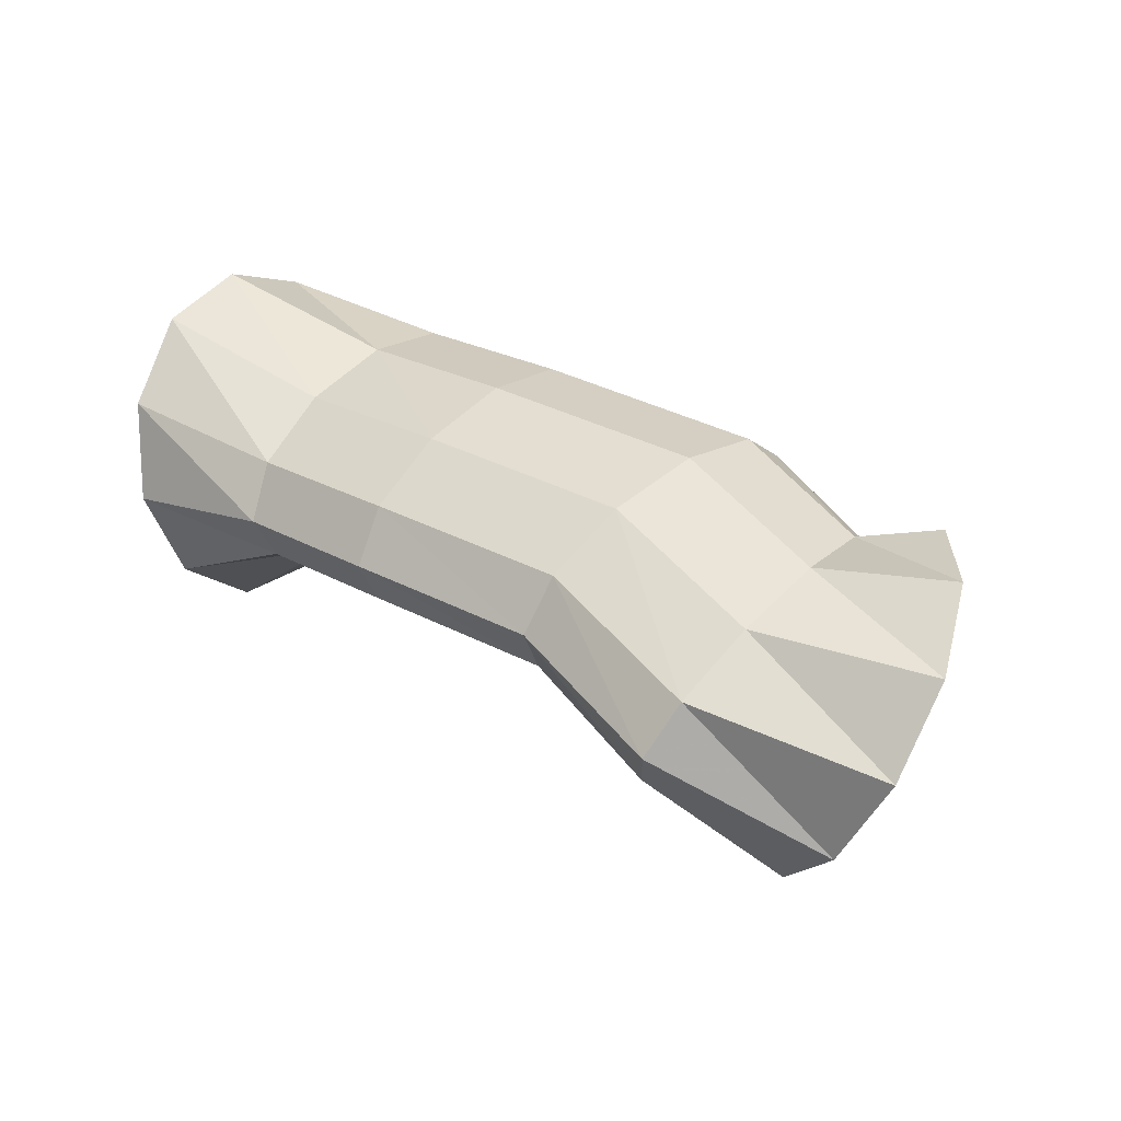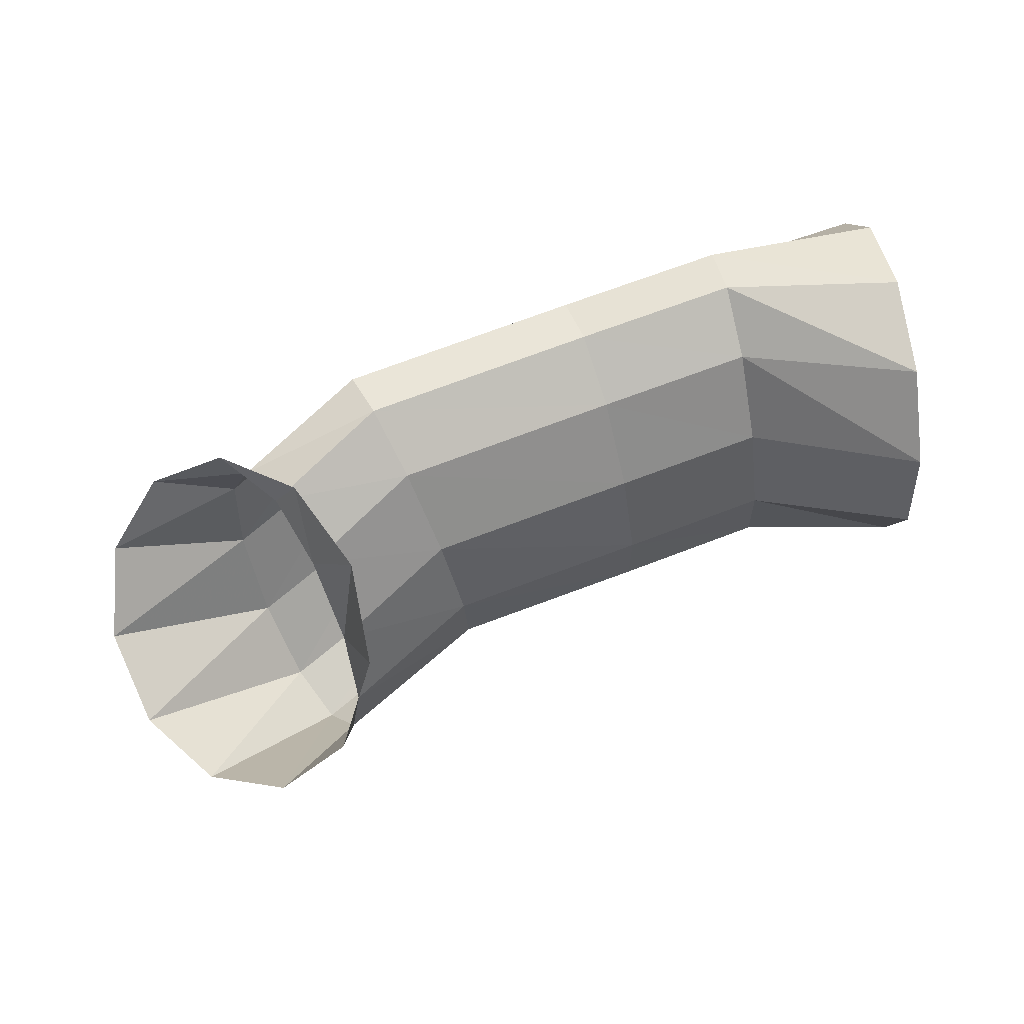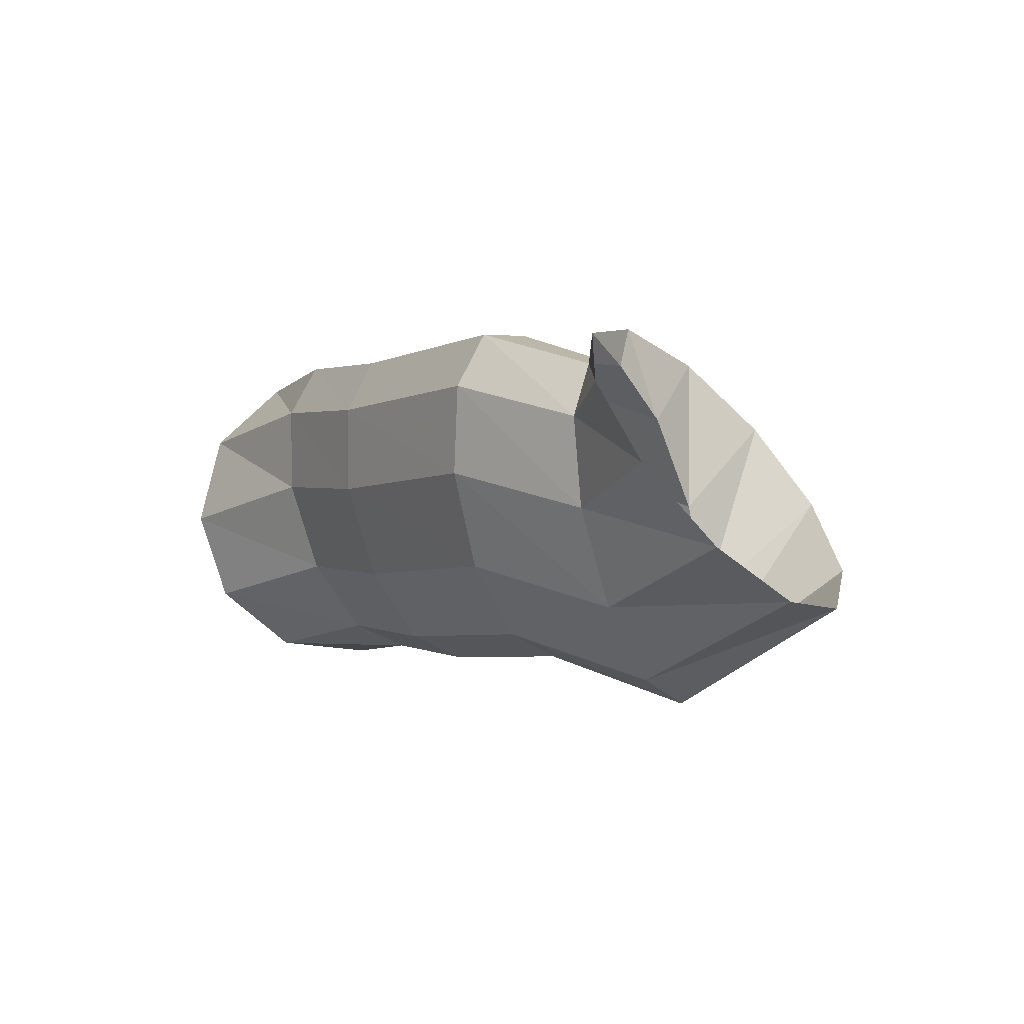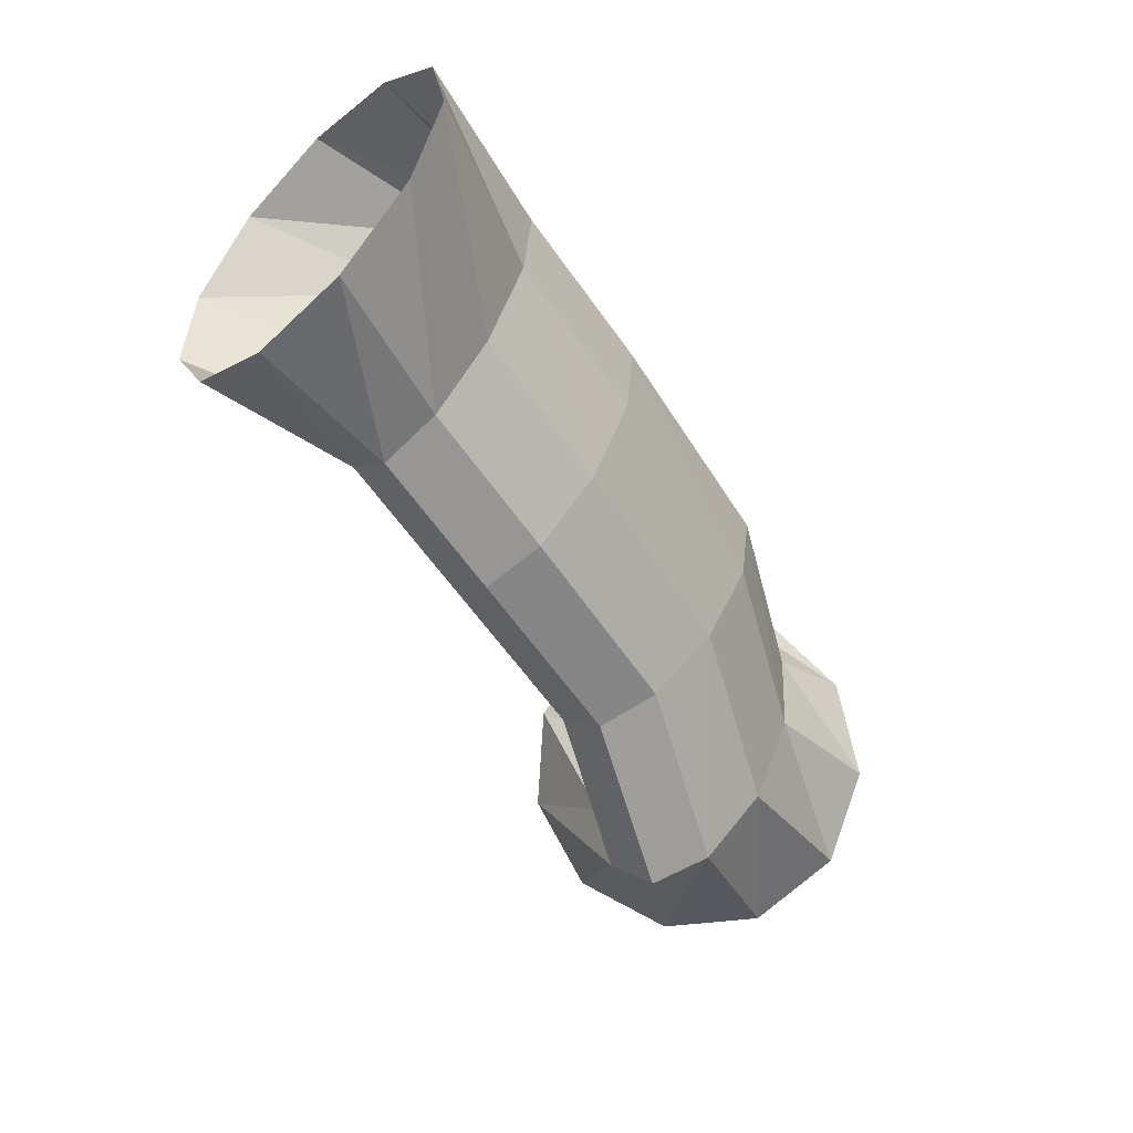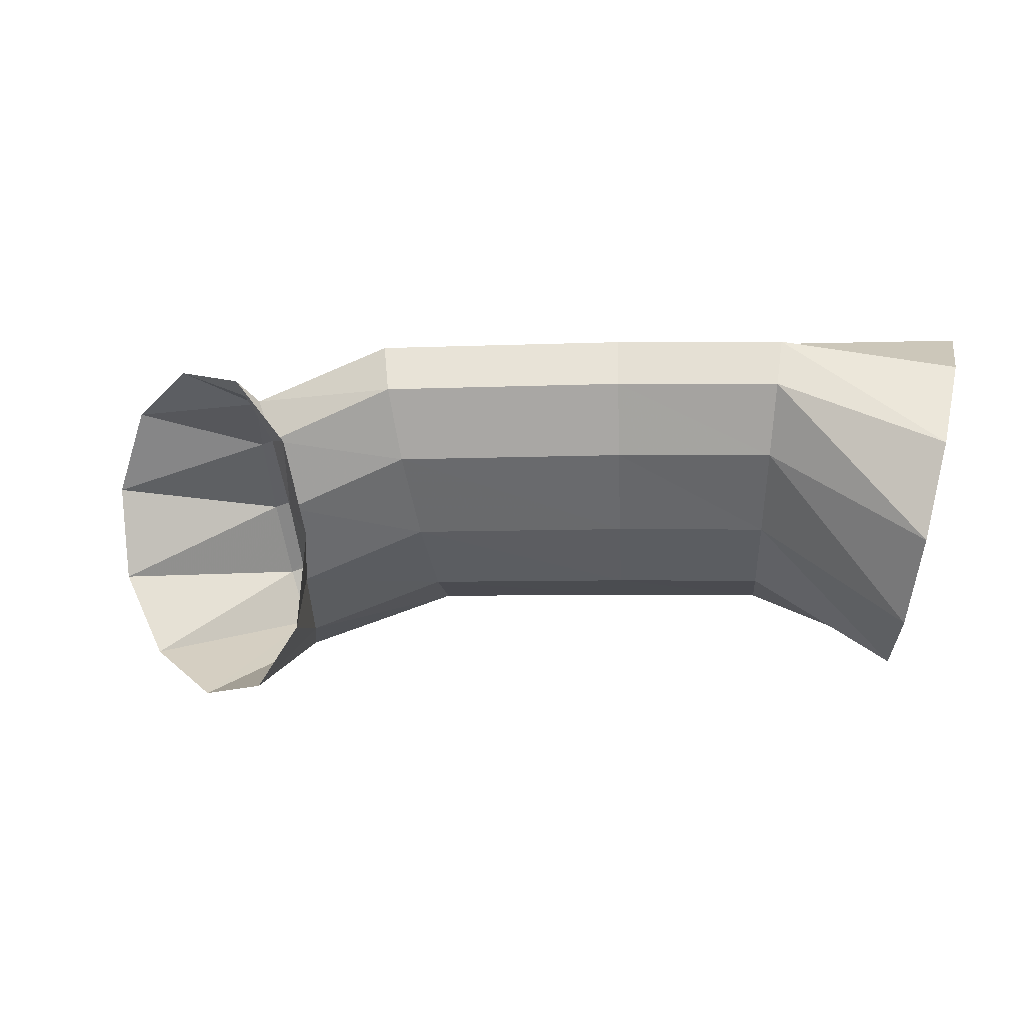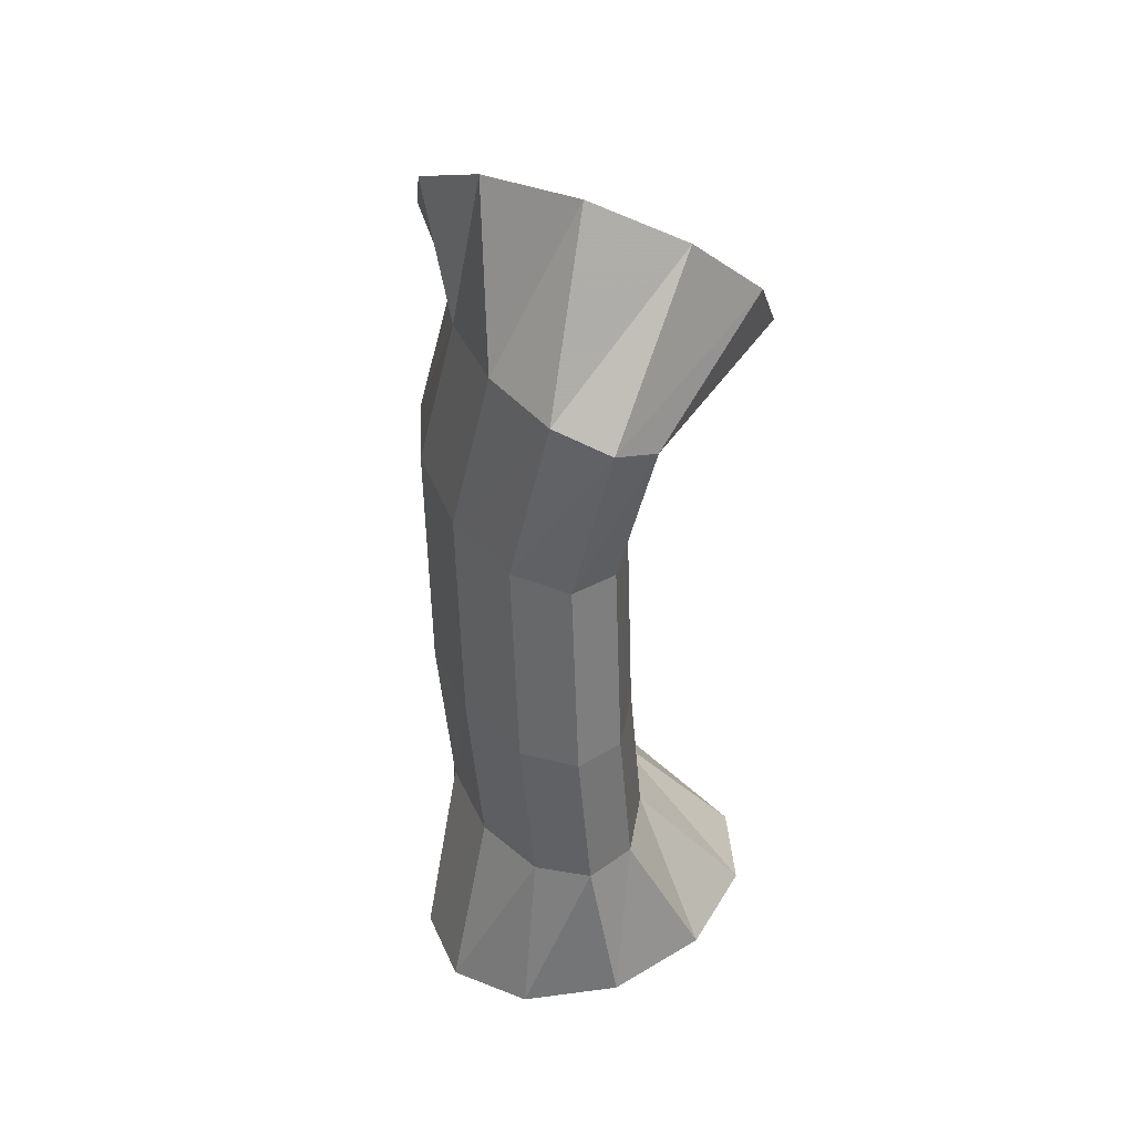
<metadata>
{"format":"obj","ext":"obj","renderer":"f3d","projection":"perspective","resolution":1024,"background":"white","views":[{"elev":17.8,"azim":35.2,"up":"+Z"},{"elev":55.2,"azim":165.6,"up":"+Y"},{"elev":-5.7,"azim":66.8,"up":"+Y"},{"elev":-50.1,"azim":-50.6,"up":"+Y"},{"elev":65.9,"azim":-171.9,"up":"+Y"},{"elev":-57.2,"azim":100.0,"up":"+Y"}]}
</metadata>
<code>
g tube1
v 161.3 173 136.8
v 162.5 170.7 135.7
v 164.4 168.6 135.9
v 166.5 167.4 137.4
v 168 167.5 139.8
v 168.5 168.8 142.2
v 167.9 170.9 144
v 166.3 173.2 144.5
v 164.2 174.8 143.6
v 162.4 175.4 141.5
v 161.3 174.7 139
v 161.3 173 136.8
v 161.8 170.5 139.3
v 161.6 167.9 138.7
v 161.9 165.8 139
v 162.4 164.9 140
v 163.1 165.5 141.4
v 163.7 167.5 142.9
v 164.1 170.1 143.8
v 164 172.6 144
v 163.6 174.1 143.4
v 162.9 174.3 142.1
v 162.2 172.9 140.6
v 161.8 170.5 139.3
v 158.4 171.9 140.8
v 157.9 169.3 140.3
v 157.7 167.2 140.7
v 157.8 166.3 141.8
v 158.3 166.9 143.4
v 159 168.9 144.8
v 159.6 171.5 145.7
v 160 173.9 145.8
v 160 175.5 145
v 159.6 175.6 143.6
v 159.1 174.3 142
v 158.4 171.9 140.8
v 152.4 172 141.7
v 152.2 169.4 141.1
v 152.1 167.3 141.5
v 152.2 166.4 142.6
v 152.4 167.1 144.2
v 152.7 169 145.7
v 153 171.6 146.7
v 153.2 174.1 146.8
v 153.2 175.7 146
v 153 175.8 144.6
v 152.7 174.4 143
v 152.4 172 141.7
v 148.2 172.5 142
v 148.1 169.9 141.5
v 147.9 167.8 141.9
v 147.9 166.9 143
v 147.9 167.6 144.6
v 148 169.5 146.2
v 148.2 172.2 147.1
v 148.4 174.7 147.2
v 148.5 176.2 146.4
v 148.5 176.3 145
v 148.4 174.9 143.3
v 148.2 172.5 142
v 144 173.4 139.3
v 144 170.6 139.1
v 143.8 168.2 140.5
v 143.5 166.8 143
v 143.3 167.1 145.8
v 143.1 168.8 148
v 143.1 171.5 148.9
v 143.2 174.2 148.3
v 143.4 176.2 146.3
v 143.7 176.7 143.5
v 143.9 175.7 140.9
v 144 173.4 139.3
f 1 2 14
f 14 13 1
f 2 3 15
f 15 14 2
f 3 4 16
f 16 15 3
f 4 5 17
f 17 16 4
f 5 6 18
f 18 17 5
f 6 7 19
f 19 18 6
f 7 8 20
f 20 19 7
f 8 9 21
f 21 20 8
f 9 10 22
f 22 21 9
f 10 11 23
f 23 22 10
f 11 12 24
f 24 23 11
f 13 14 26
f 26 25 13
f 14 15 27
f 27 26 14
f 15 16 28
f 28 27 15
f 16 17 29
f 29 28 16
f 17 18 30
f 30 29 17
f 18 19 31
f 31 30 18
f 19 20 32
f 32 31 19
f 20 21 33
f 33 32 20
f 21 22 34
f 34 33 21
f 22 23 35
f 35 34 22
f 23 24 36
f 36 35 23
f 25 26 38
f 38 37 25
f 26 27 39
f 39 38 26
f 27 28 40
f 40 39 27
f 28 29 41
f 41 40 28
f 29 30 42
f 42 41 29
f 30 31 43
f 43 42 30
f 31 32 44
f 44 43 31
f 32 33 45
f 45 44 32
f 33 34 46
f 46 45 33
f 34 35 47
f 47 46 34
f 35 36 48
f 48 47 35
f 37 38 50
f 50 49 37
f 38 39 51
f 51 50 38
f 39 40 52
f 52 51 39
f 40 41 53
f 53 52 40
f 41 42 54
f 54 53 41
f 42 43 55
f 55 54 42
f 43 44 56
f 56 55 43
f 44 45 57
f 57 56 44
f 45 46 58
f 58 57 45
f 46 47 59
f 59 58 46
f 47 48 60
f 60 59 47
f 49 50 62
f 62 61 49
f 50 51 63
f 63 62 50
f 51 52 64
f 64 63 51
f 52 53 65
f 65 64 52
f 53 54 66
f 66 65 53
f 54 55 67
f 67 66 54
f 55 56 68
f 68 67 55
f 56 57 69
f 69 68 56
f 57 58 70
f 70 69 57
f 58 59 71
f 71 70 58
f 59 60 72
f 72 71 59

</code>
